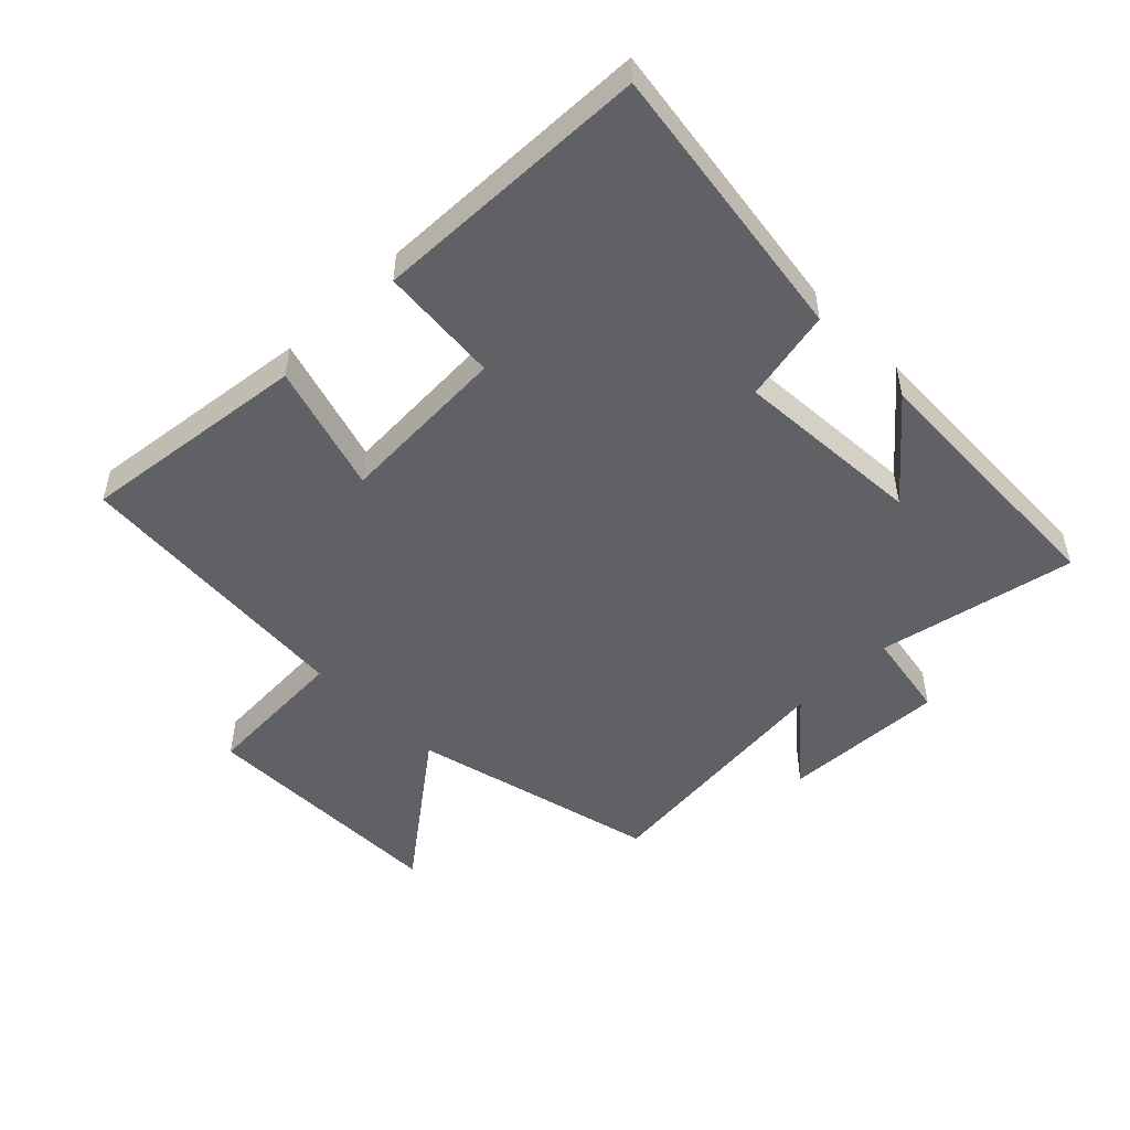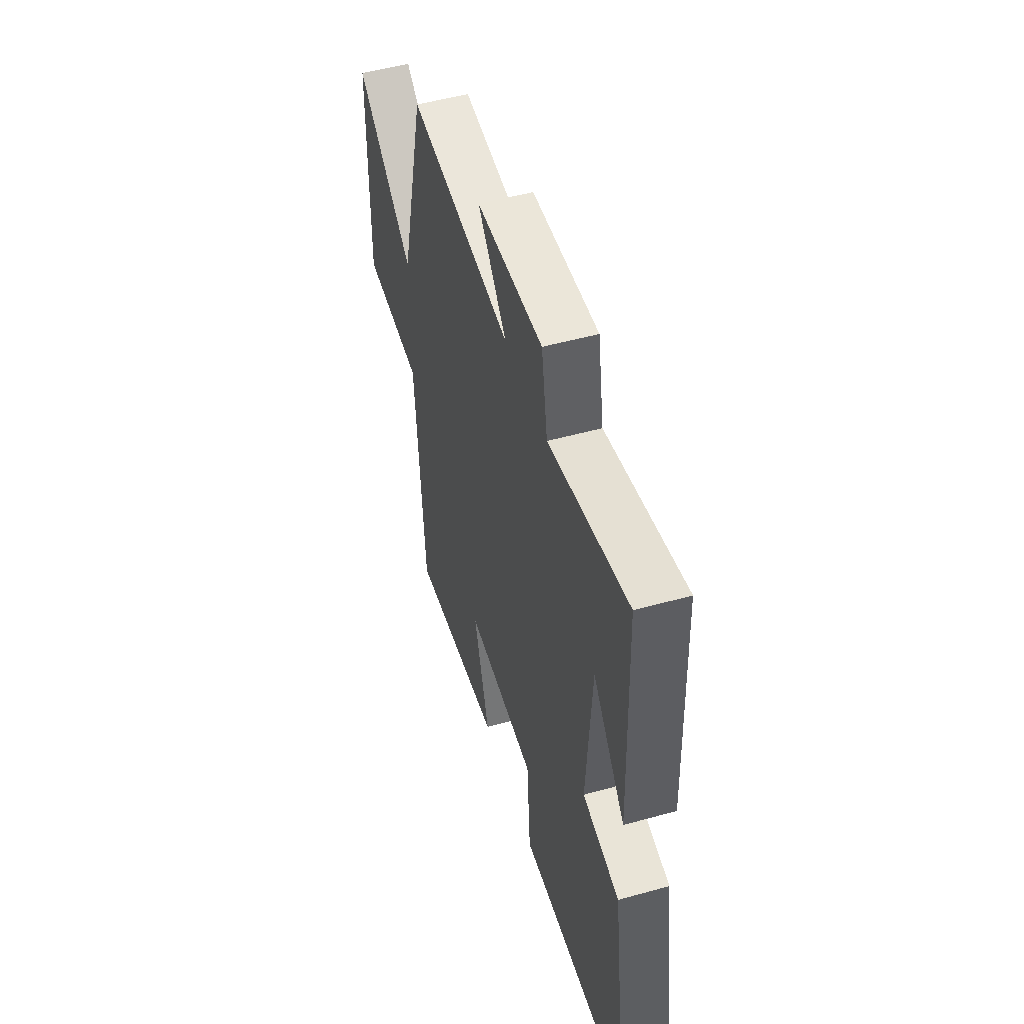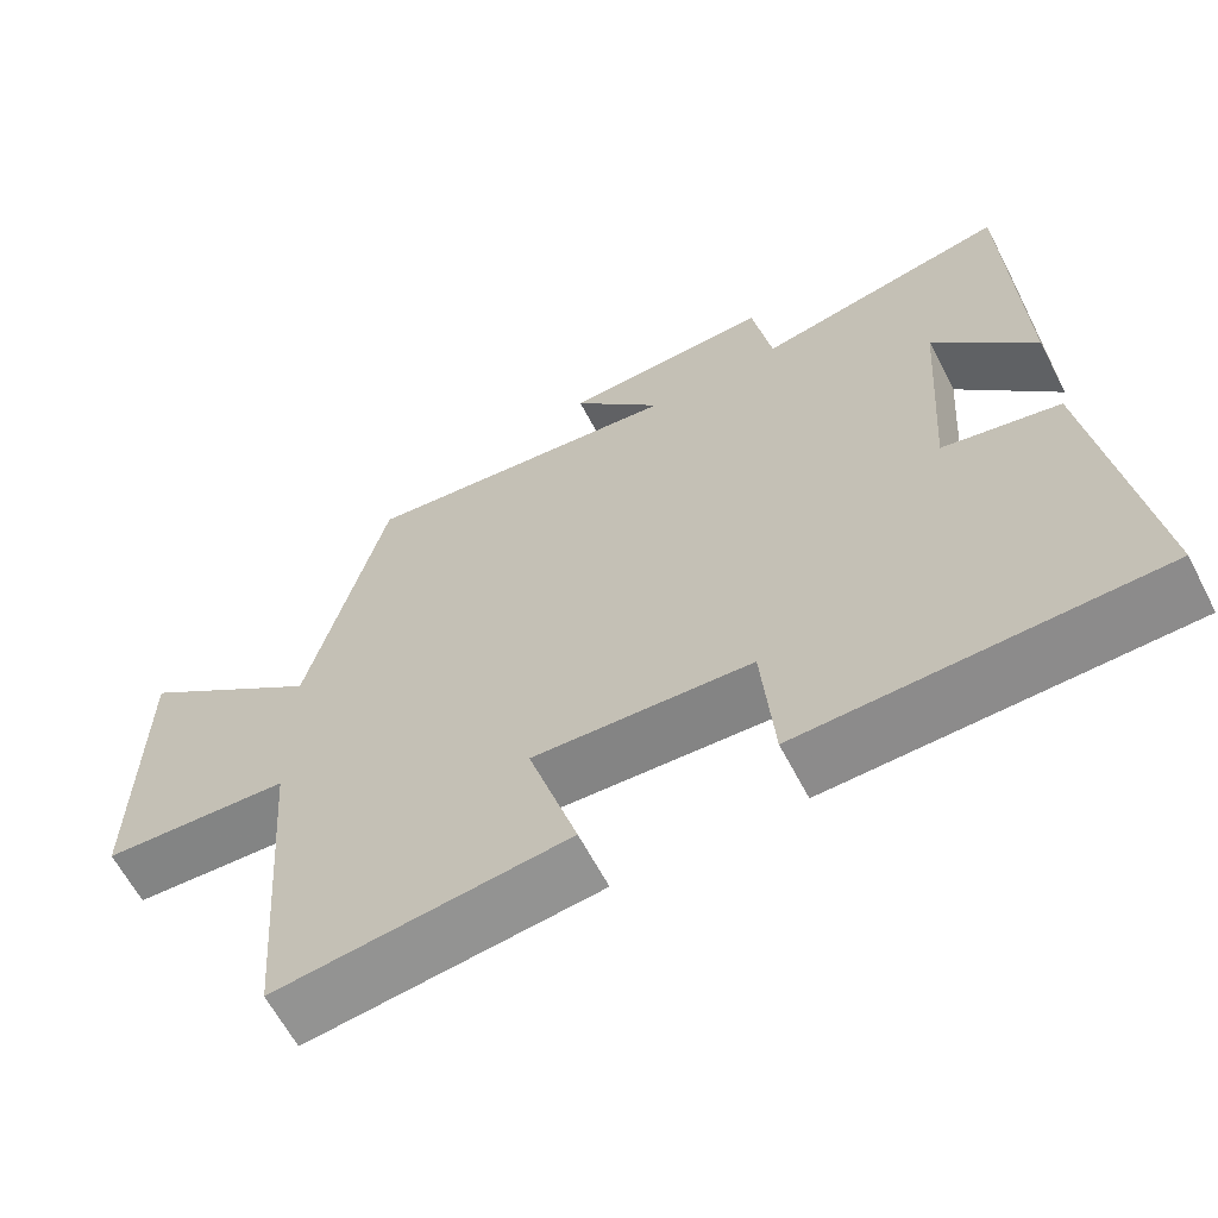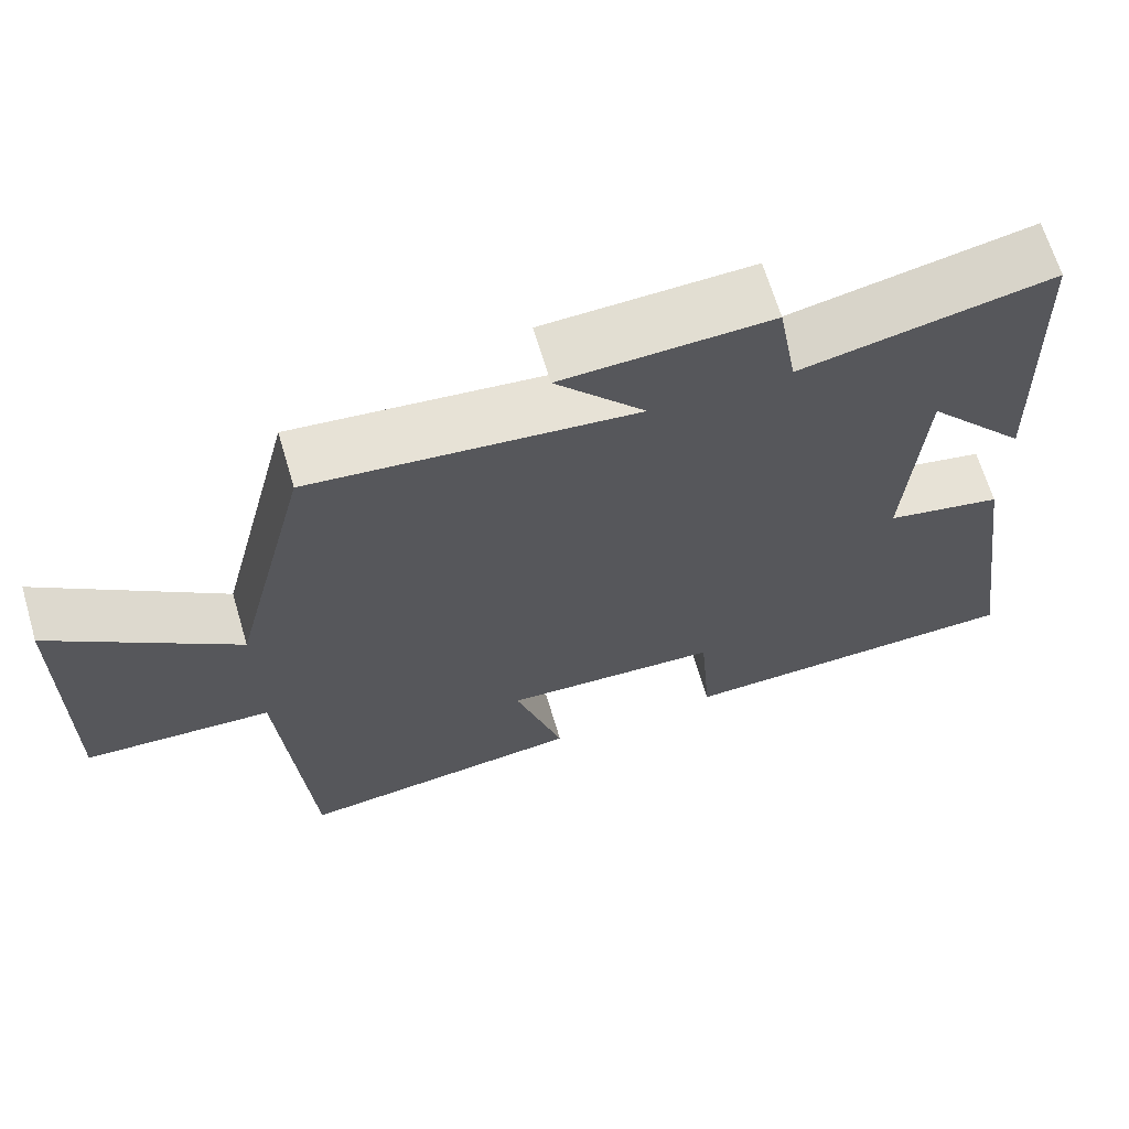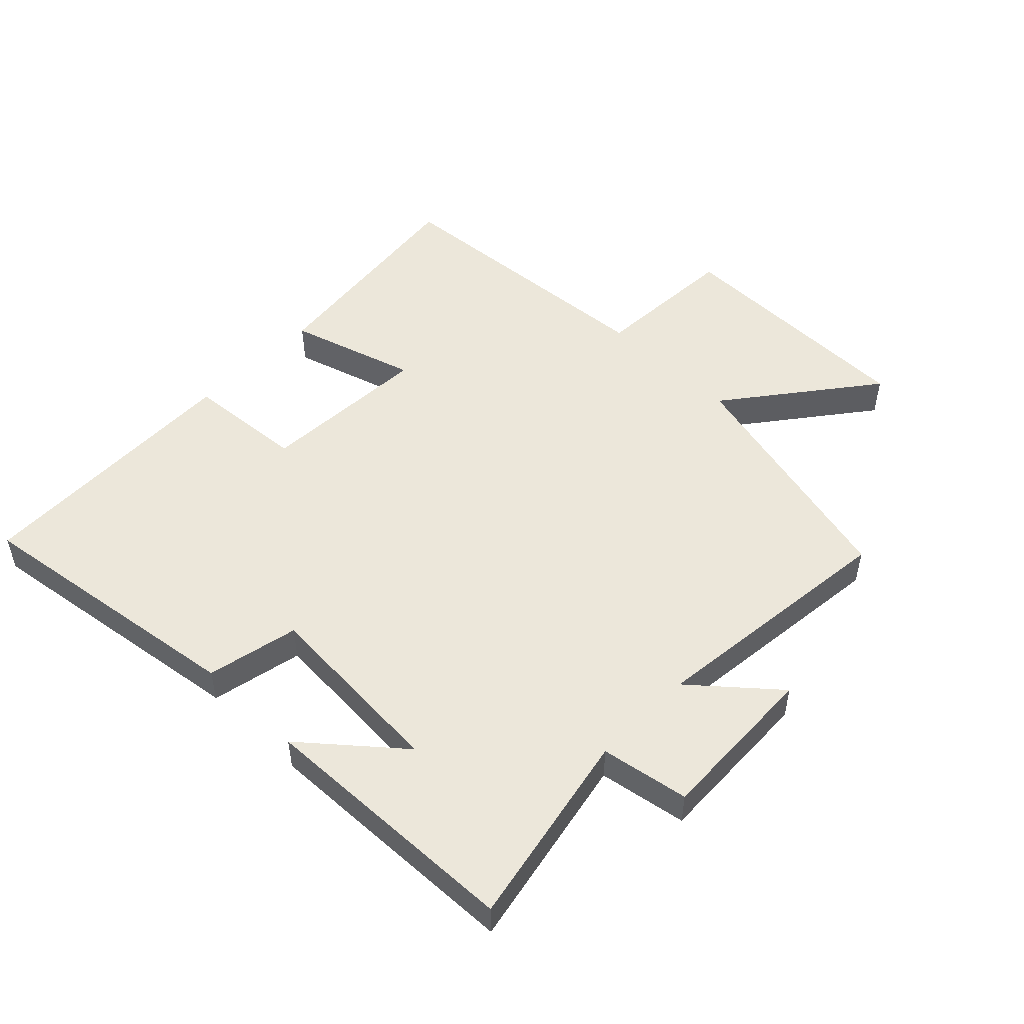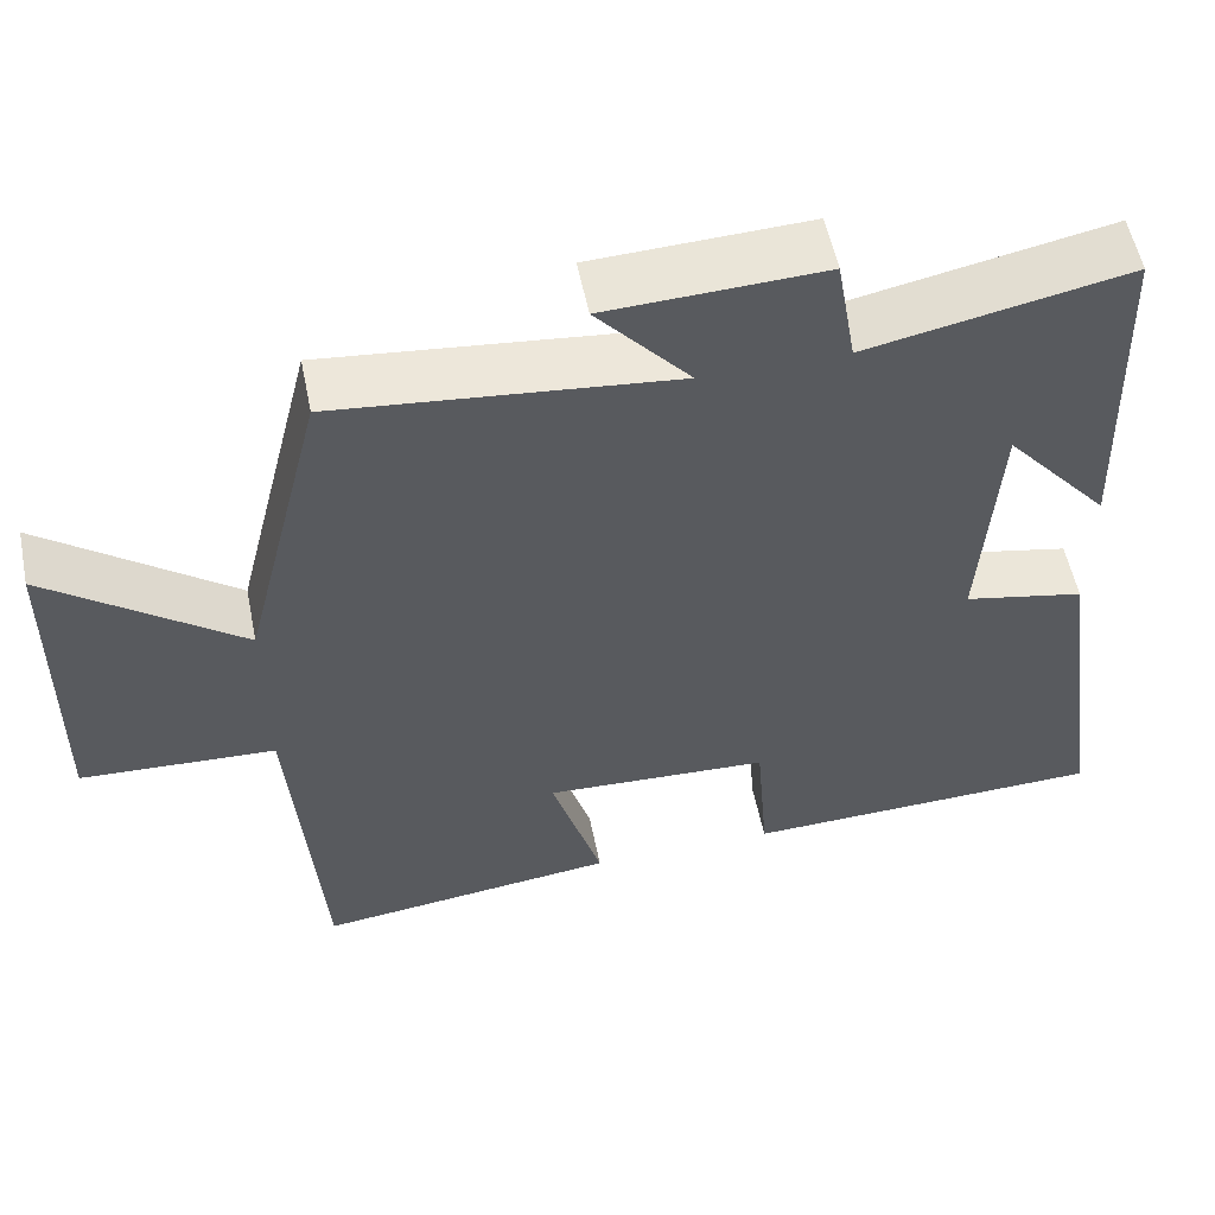
<metadata>
{"format":"obj","ext":"obj","renderer":"f3d","projection":"perspective","resolution":1024,"background":"white","views":[{"elev":-50.1,"azim":-135.5,"up":"+Y"},{"elev":50.9,"azim":-106.9,"up":"+Z"},{"elev":-63.1,"azim":-152.5,"up":"+Z"},{"elev":66.5,"azim":163.4,"up":"+Z"},{"elev":50.8,"azim":-45.7,"up":"+Y"},{"elev":55.5,"azim":168.5,"up":"+Z"}]}
</metadata>
<code>
v 0.465 0.07 -0.543
v 0.103 0.07 -0.5
v 0.164 0.07 -0.297
v -0.108 0.07 -0.311
v -0.123 0.07 -0.5
v -0.563 0.07 -0.488
v -0.5 0.07 -0.042
v -0.354 0.07 -0.011
v -0.374 0.07 0.289
v -0.5 0.07 0.14
v -0.486 0.07 0.563
v -0.173 0.07 0.5
v -0.149 0.07 0.64
v 0.111 0.07 0.63
v -0.001 0.07 0.5
v 0.403 0.07 0.544
v 0.5 0.07 0.153
v 0.73 0.07 0.33
v 0.734 0.07 -0.072
v 0.5 0.07 -0.085
v 0.465 0 -0.543
v 0.103 0 -0.5
v 0.164 0 -0.297
v -0.108 0 -0.311
v -0.123 0 -0.5
v -0.563 0 -0.488
v -0.5 0 -0.042
v -0.354 0 -0.011
v -0.374 0 0.289
v -0.5 0 0.14
v -0.486 0 0.563
v -0.173 0 0.5
v -0.149 0 0.64
v 0.111 0 0.63
v -0.001 0 0.5
v 0.403 0 0.544
v 0.5 0 0.153
v 0.73 0 0.33
v 0.734 0 -0.072
v 0.5 0 -0.085
f 17 18 19 20
f 15 16 17 20
f 15 20 1
f 12 13 14 15
f 12 15 1
f 9 10 11
f 9 11 12 1
f 5 6 7 8
f 4 5 8 9
f 3 4 9
f 1 2 3
f 1 3 9
f 40 39 38 37
f 40 37 36 35
f 21 40 35
f 35 34 33 32
f 21 35 32
f 31 30 29
f 21 32 31 29
f 28 27 26 25
f 29 28 25 24
f 29 24 23
f 23 22 21
f 29 23 21
f 1 21 22 2
f 2 22 23 3
f 3 23 24 4
f 4 24 25 5
f 5 25 26 6
f 6 26 27 7
f 7 27 28 8
f 8 28 29 9
f 9 29 30 10
f 10 30 31 11
f 11 31 32 12
f 12 32 33 13
f 13 33 34 14
f 14 34 35 15
f 15 35 36 16
f 16 36 37 17
f 17 37 38 18
f 18 38 39 19
f 19 39 40 20
f 20 40 21 1

</code>
